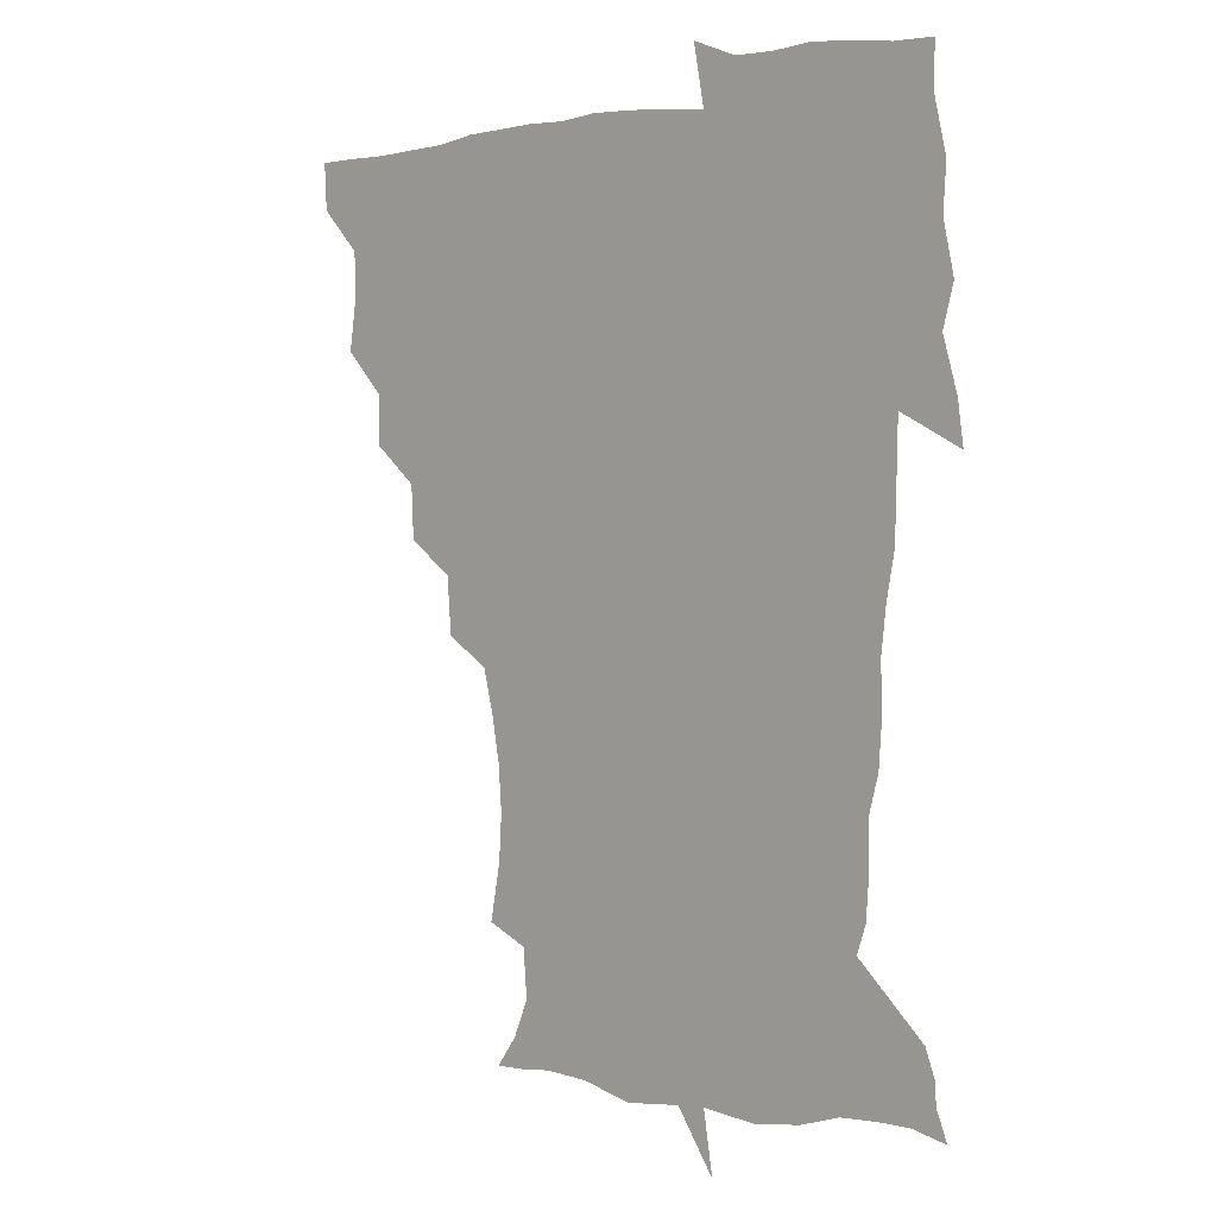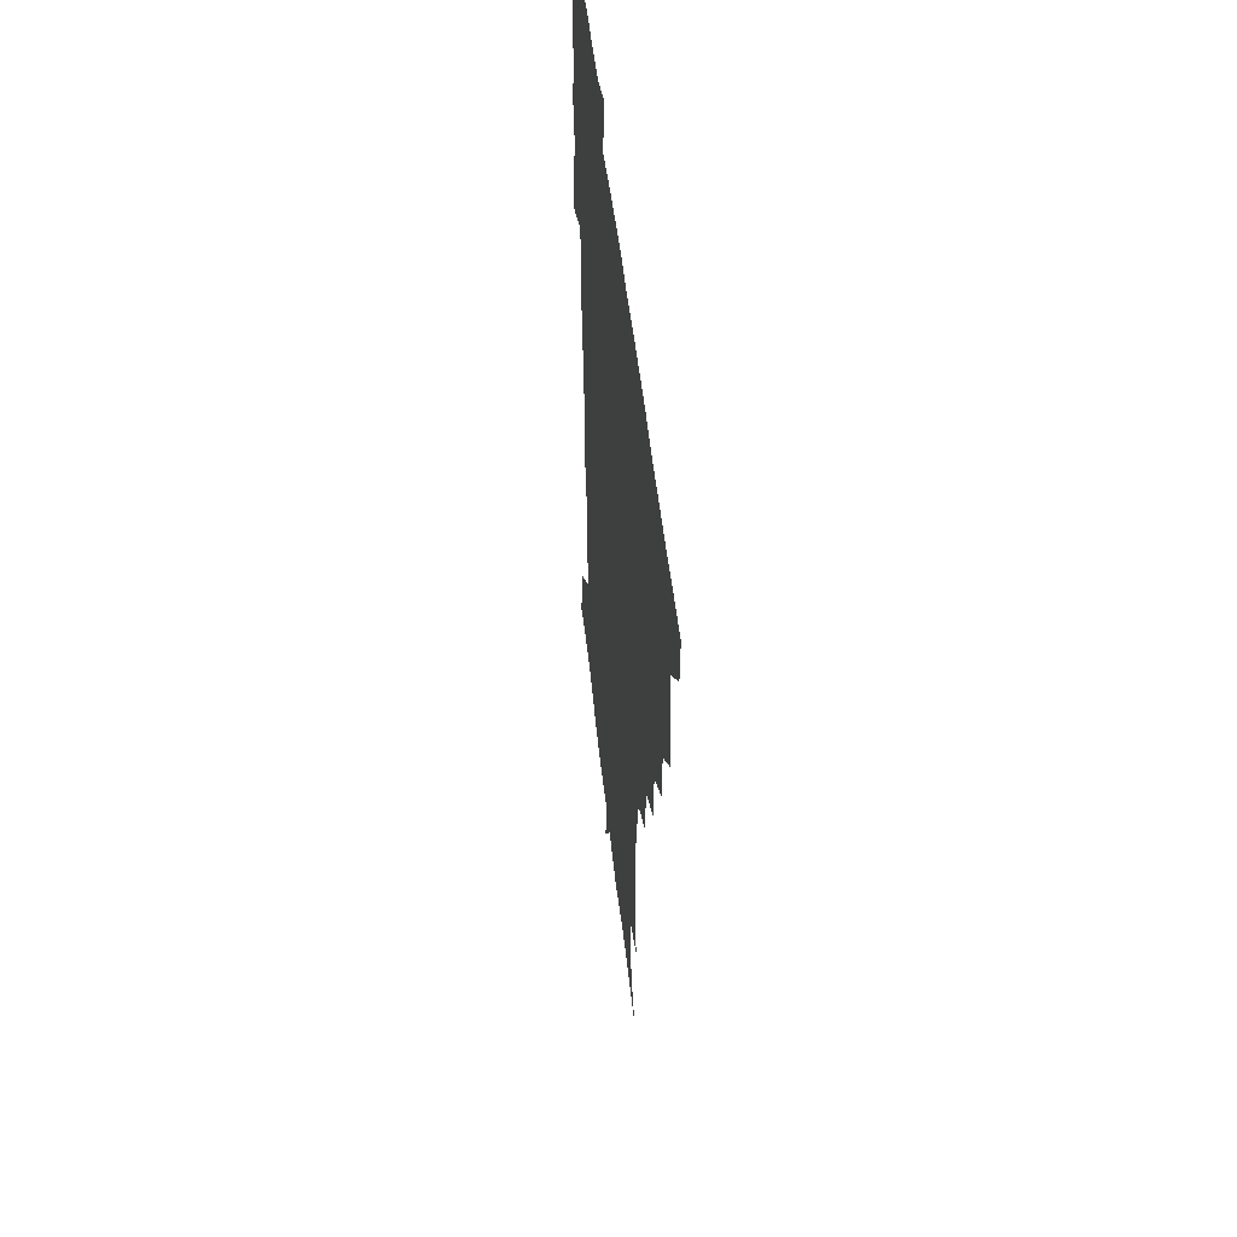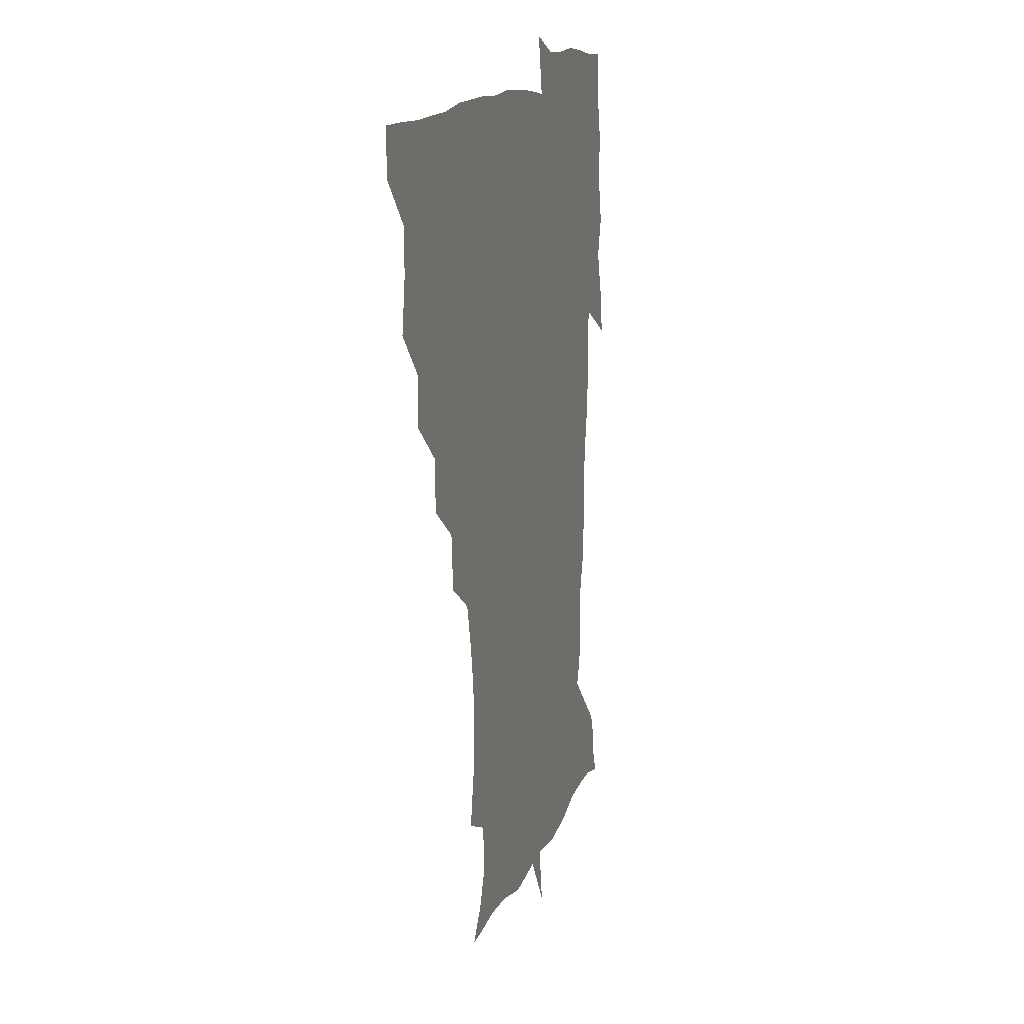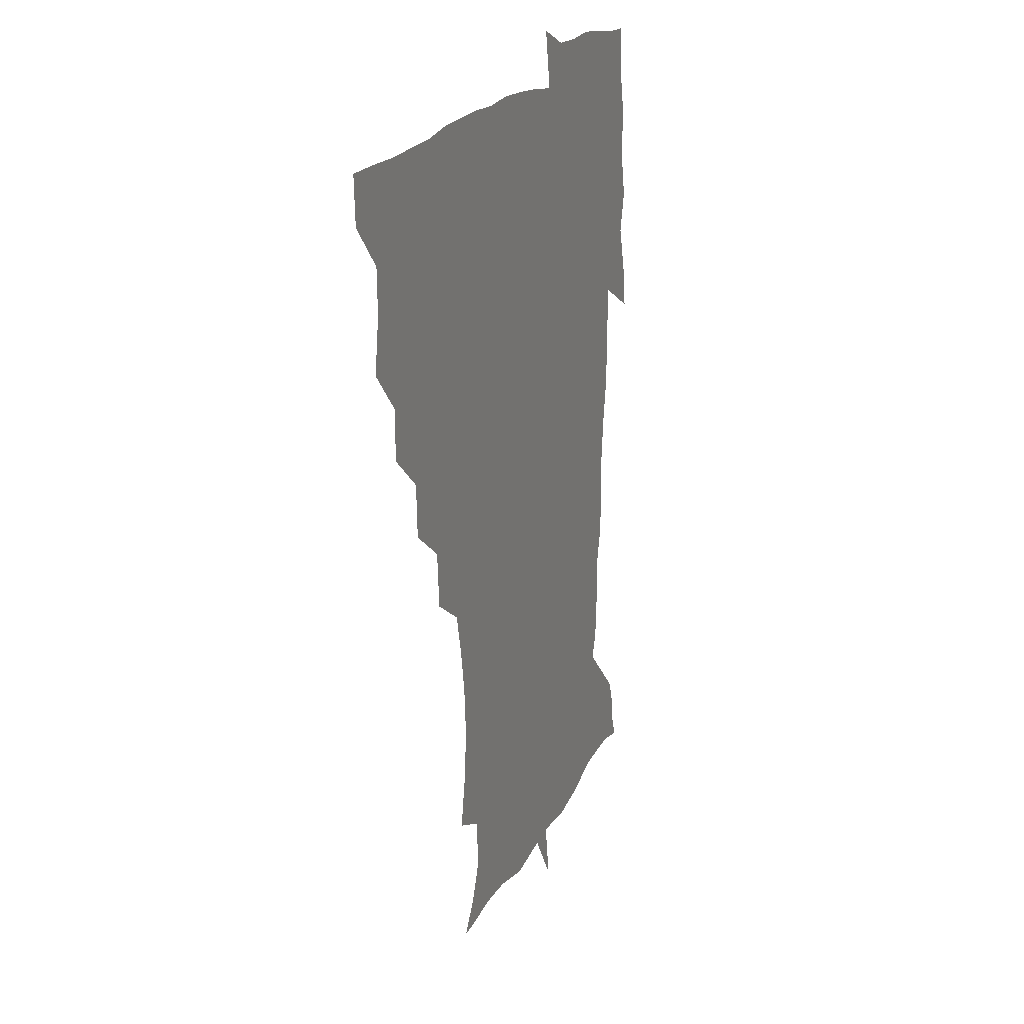
<metadata>
{"format":"obj","ext":"obj","renderer":"f3d","projection":"perspective","resolution":1024,"background":"white","views":[{"elev":1.7,"azim":44.4,"up":"+Y"},{"elev":49.4,"azim":-96.1,"up":"+Y"},{"elev":13.7,"azim":-74.0,"up":"+Y"},{"elev":19.3,"azim":-70.0,"up":"+Y"}]}
</metadata>
<code>
v 451.9 450 0
v 451 466.7 0
v 464.7 399.9 0
v 467.5 418.8 0
v 467 434.6 0
v 467 449.6 0
v 465.9 466.7 0
v 479.7 367 0
v 479.6 384.6 0
v 483.4 405 0
v 482.9 420.2 0
v 482.3 435.4 0
v 481.6 450.8 0
v 481.3 466.3 0
v 497.5 334.5 0
v 496.5 353.5 0
v 498.5 374.3 0
v 499.5 391.6 0
v 499 406.5 0
v 498.4 421.1 0
v 498.1 435.5 0
v 497.8 449.8 0
v 496.5 466.8 0
v 516.3 302.4 0
v 514.7 322.6 0
v 514.7 343.8 0
v 513.4 359.8 0
v 514.8 378.4 0
v 513.4 391.7 0
v 513.5 406.9 0
v 513.1 421.4 0
v 512.7 435.7 0
v 512.2 450.2 0
v 511.5 467.1 0
v 536 207.6 0
v 539.9 227.6 0
v 540.9 244.2 0
v 539.7 260.8 0
v 536.8 276.4 0
v 532.8 292 0
v 530.8 312 0
v 529.7 329.6 0
v 529.7 347.9 0
v 528.9 362.7 0
v 528.9 378.2 0
v 528.6 392.7 0
v 528.1 407 0
v 527.8 421.4 0
v 527.3 436 0
v 526.8 451 0
v 526.4 469.1 0
v 539.4 160.2 0
v 547.2 170.6 0
v 552.9 183.8 0
v 551.5 201.1 0
v 551.4 220.1 0
v 552.3 236.8 0
v 551.7 252.2 0
v 550 266.8 0
v 547.7 281.7 0
v 545.9 299.1 0
v 544.6 315.8 0
v 544.2 333.1 0
v 543.6 347.8 0
v 543.4 363.7 0
v 544.1 379.8 0
v 543.2 393 0
v 543.9 407.7 0
v 542.8 421.6 0
v 542.5 435.8 0
v 541.6 451.7 0
v 540.8 469.3 0
v 549.5 160.4 0
v 560.7 176.5 0
v 563.2 191.3 0
v 564.2 210.1 0
v 563.3 223.7 0
v 564.3 242.7 0
v 563.6 258 0
v 563.1 274.3 0
v 560.4 285.7 0
v 559.4 302.7 0
v 558.7 319.1 0
v 558.3 333.1 0
v 558.6 350.7 0
v 558 364.6 0
v 558.2 379.6 0
v 557.2 392.6 0
v 558.1 407.7 0
v 557.6 421.5 0
v 557.3 435.7 0
v 556.7 450.9 0
v 555.1 469.7 0
v 562.9 161.8 0
v 573.5 179.1 0
v 576.5 197.6 0
v 576.7 213.6 0
v 576.7 229.7 0
v 576.7 245.2 0
v 576.2 260.7 0
v 575.6 275.8 0
v 574.1 289.5 0
v 573.3 305.3 0
v 572.5 317.6 0
v 572.9 335.7 0
v 572.6 350.6 0
v 572.2 364.1 0
v 572.4 379.8 0
v 572.7 393.8 0
v 572.5 407.7 0
v 571.9 421.8 0
v 572 435.7 0
v 571.7 449.9 0
v 569.7 469 0
v 579.6 161 0
v 588.3 181.7 0
v 589.7 198.2 0
v 589.8 214.2 0
v 589.5 228.6 0
v 588.7 246 0
v 588.8 260.8 0
v 589 277.4 0
v 587.9 290.6 0
v 587 304.6 0
v 586.9 319.6 0
v 587 337.1 0
v 587 351.8 0
v 587 365.2 0
v 586.8 378.9 0
v 587.2 394 0
v 587 407.8 0
v 587.3 421.8 0
v 587 435.6 0
v 585.9 450.9 0
v 583.8 470.1 0
v 599.4 156.6 0
v 602.6 180.8 0
v 603.1 199.9 0
v 603.2 215.3 0
v 603.1 231.4 0
v 602.5 243.9 0
v 601.4 260.5 0
v 602.1 278.6 0
v 601.6 291.7 0
v 601.2 305.7 0
v 601.2 321.9 0
v 601.2 336.9 0
v 601.2 350.2 0
v 601.3 365.2 0
v 601.6 380.2 0
v 601.7 394.2 0
v 601.8 408 0
v 602 422 0
v 601.5 436.4 0
v 600.4 452.1 0
v 598.5 469.4 0
v 620.8 159.1 0
v 617.1 183.9 0
v 616.4 200.9 0
v 616.4 218.1 0
v 616.4 232 0
v 616.4 246.2 0
v 615.5 259.4 0
v 614.9 278.6 0
v 615.1 292.7 0
v 615.4 307.2 0
v 615.1 322.2 0
v 615.2 337.7 0
v 615.4 350.5 0
v 615.7 367.1 0
v 615.7 380.3 0
v 616.1 395.3 0
v 616.4 408.4 0
v 616.8 422.1 0
v 616.4 436.6 0
v 615.6 452 0
v 614.1 468.2 0
v 635.2 138.4 0
v 631.6 159.9 0
v 631.2 181.6 0
v 629.9 200.8 0
v 629.3 217.4 0
v 629.3 233.2 0
v 629.6 247.9 0
v 629.3 261.2 0
v 628.3 279 0
v 628.6 292.5 0
v 628.7 309.2 0
v 629.2 322.5 0
v 629.2 336.9 0
v 629.5 351.9 0
v 629.4 367.6 0
v 629.9 380.4 0
v 630.1 394.5 0
v 630.5 408.6 0
v 630.8 422.4 0
v 631.7 436.3 0
v 632.1 450.2 0
v 631.2 466.1 0
v 627 487.7 0
v 652.1 158 0
v 645.7 182.7 0
v 643.6 200.2 0
v 642.7 216 0
v 642 232 0
v 642.2 248.1 0
v 642.5 262 0
v 641.7 278.6 0
v 642.6 292 0
v 642.8 306.8 0
v 643.2 321.1 0
v 643.6 335.5 0
v 643.3 352.2 0
v 643.5 366.7 0
v 643.9 380.3 0
v 644.6 393.5 0
v 644.6 408.8 0
v 645.1 422.1 0
v 645.9 436.7 0
v 646.1 450.5 0
v 645.8 465.1 0
v 644 481.1 0
v 670.5 160.5 0
v 661.3 181.6 0
v 657.6 198.7 0
v 655.2 215.8 0
v 655 230 0
v 654.6 246.8 0
v 655.3 261.2 0
v 655.7 275.6 0
v 656.1 290.5 0
v 656.7 304.9 0
v 657.4 319.2 0
v 657.8 333.9 0
v 657.3 351 0
v 657.4 366.2 0
v 657.9 380.3 0
v 658.2 395.5 0
v 658.5 409.2 0
v 659.2 423.3 0
v 659.6 436.9 0
v 660.1 450.6 0
v 660.2 464.8 0
v 658.8 480.6 0
v 685.6 165.1 0
v 675.9 181.8 0
v 672 196.7 0
v 668.4 212.7 0
v 667.1 227.9 0
v 667.3 243.4 0
v 668.2 257.6 0
v 668.9 272.3 0
v 669.8 287.1 0
v 670.1 302.4 0
v 670 319.4 0
v 671.1 333.7 0
v 672.4 348.1 0
v 672 364.5 0
v 671.3 381.3 0
v 671.5 395.4 0
v 672.1 409.1 0
v 672.4 423.6 0
v 673.2 437 0
v 673.9 450.7 0
v 674.6 464.4 0
v 673.5 481.5 0
v 699.9 165.9 0
v 690.3 180.7 0
v 687.9 192.2 0
v 681.4 209.4 0
v 679.3 222.4 0
v 680.3 236.8 0
v 680.4 252.9 0
v 681.3 267.7 0
v 683.9 280.9 0
v 683.4 298.2 0
v 684.6 313.2 0
v 686.4 328 0
v 687.3 344.3 0
v 686.6 362.3 0
v 685.4 379.9 0
v 685.7 393.8 0
v 684.9 409 0
v 685.8 422.8 0
v 686.1 437.2 0
v 687.4 450.3 0
v 688.5 463.9 0
v 689 480.1 0
v 712.2 166 0
v 705.4 178 0
v 702.3 188.5 0
v 699.3 199 0
v 692.1 213.5 0
v 695.5 223.3 0
v 696.5 237.7 0
v 696.3 254.6 0
v 700 267.7 0
v 701.2 283.4 0
v 700.8 301.1 0
v 702.7 317.2 0
v 705.8 332.9 0
v 706.2 351.7 0
v 706.8 372.1 0
v 702.2 389.7 0
v 700.5 405.3 0
v 698.8 421.7 0
v 699.3 435.6 0
v 699.9 449.6 0
v 702.4 463.1 0
v 704.4 477.9 0
v 725.4 163.2 0
v 721.4 173.2 0
v 720.8 181.4 0
v 717.3 190.4 0
v 730.1 360.5 0
v 728 375.5 0
v 722.6 394 0
v 726.6 408.5 0
v 722.6 426.5 0
v 723.7 442.6 0
v 719.4 461.2 0
v 719.5 477.3 0
v 721 496 0
f 5 6 1
f 1 6 2
f 6 7 2
f 9 10 3
f 3 10 4
f 10 11 4
f 4 11 5
f 11 12 5
f 5 12 6
f 12 13 6
f 6 13 7
f 13 14 7
f 16 17 8
f 8 17 9
f 17 18 9
f 9 18 10
f 18 19 10
f 10 19 11
f 19 20 11
f 11 20 12
f 20 21 12
f 12 21 13
f 21 22 13
f 13 22 14
f 22 23 14
f 25 26 15
f 15 26 16
f 26 27 16
f 16 27 17
f 27 28 17
f 17 28 18
f 28 29 18
f 18 29 19
f 29 30 19
f 19 30 20
f 30 31 20
f 20 31 21
f 31 32 21
f 21 32 22
f 32 33 22
f 22 33 23
f 33 34 23
f 40 41 24
f 24 41 25
f 41 42 25
f 25 42 26
f 42 43 26
f 26 43 27
f 43 44 27
f 27 44 28
f 44 45 28
f 28 45 29
f 45 46 29
f 29 46 30
f 46 47 30
f 30 47 31
f 47 48 31
f 31 48 32
f 48 49 32
f 32 49 33
f 49 50 33
f 33 50 34
f 50 51 34
f 55 56 35
f 35 56 36
f 56 57 36
f 36 57 37
f 57 58 37
f 37 58 38
f 58 59 38
f 38 59 39
f 59 60 39
f 39 60 40
f 60 61 40
f 40 61 41
f 61 62 41
f 41 62 42
f 62 63 42
f 42 63 43
f 63 64 43
f 43 64 44
f 64 65 44
f 44 65 45
f 65 66 45
f 45 66 46
f 66 67 46
f 46 67 47
f 67 68 47
f 47 68 48
f 68 69 48
f 48 69 49
f 69 70 49
f 49 70 50
f 70 71 50
f 50 71 51
f 71 72 51
f 52 73 53
f 73 74 53
f 53 74 54
f 74 75 54
f 54 75 55
f 75 76 55
f 55 76 56
f 76 77 56
f 56 77 57
f 77 78 57
f 57 78 58
f 78 79 58
f 58 79 59
f 79 80 59
f 59 80 60
f 80 81 60
f 60 81 61
f 81 82 61
f 61 82 62
f 82 83 62
f 62 83 63
f 83 84 63
f 63 84 64
f 84 85 64
f 64 85 65
f 85 86 65
f 65 86 66
f 86 87 66
f 66 87 67
f 87 88 67
f 67 88 68
f 88 89 68
f 68 89 69
f 89 90 69
f 69 90 70
f 90 91 70
f 70 91 71
f 91 92 71
f 71 92 72
f 92 93 72
f 73 94 74
f 94 95 74
f 74 95 75
f 95 96 75
f 75 96 76
f 96 97 76
f 76 97 77
f 97 98 77
f 77 98 78
f 98 99 78
f 78 99 79
f 99 100 79
f 79 100 80
f 100 101 80
f 80 101 81
f 101 102 81
f 81 102 82
f 102 103 82
f 82 103 83
f 103 104 83
f 83 104 84
f 104 105 84
f 84 105 85
f 105 106 85
f 85 106 86
f 106 107 86
f 86 107 87
f 107 108 87
f 87 108 88
f 108 109 88
f 88 109 89
f 109 110 89
f 89 110 90
f 110 111 90
f 90 111 91
f 111 112 91
f 91 112 92
f 112 113 92
f 92 113 93
f 113 114 93
f 94 115 95
f 115 116 95
f 95 116 96
f 116 117 96
f 96 117 97
f 117 118 97
f 97 118 98
f 118 119 98
f 98 119 99
f 119 120 99
f 99 120 100
f 120 121 100
f 100 121 101
f 121 122 101
f 101 122 102
f 122 123 102
f 102 123 103
f 123 124 103
f 103 124 104
f 124 125 104
f 104 125 105
f 125 126 105
f 105 126 106
f 126 127 106
f 106 127 107
f 127 128 107
f 107 128 108
f 128 129 108
f 108 129 109
f 129 130 109
f 109 130 110
f 130 131 110
f 110 131 111
f 131 132 111
f 111 132 112
f 132 133 112
f 112 133 113
f 133 134 113
f 113 134 114
f 134 135 114
f 115 136 116
f 136 137 116
f 116 137 117
f 137 138 117
f 117 138 118
f 138 139 118
f 118 139 119
f 139 140 119
f 119 140 120
f 140 141 120
f 120 141 121
f 141 142 121
f 121 142 122
f 142 143 122
f 122 143 123
f 143 144 123
f 123 144 124
f 144 145 124
f 124 145 125
f 145 146 125
f 125 146 126
f 146 147 126
f 126 147 127
f 147 148 127
f 127 148 128
f 148 149 128
f 128 149 129
f 149 150 129
f 129 150 130
f 150 151 130
f 130 151 131
f 151 152 131
f 131 152 132
f 152 153 132
f 132 153 133
f 153 154 133
f 133 154 134
f 154 155 134
f 134 155 135
f 155 156 135
f 136 157 137
f 157 158 137
f 137 158 138
f 158 159 138
f 138 159 139
f 159 160 139
f 139 160 140
f 160 161 140
f 140 161 141
f 161 162 141
f 141 162 142
f 162 163 142
f 142 163 143
f 163 164 143
f 143 164 144
f 164 165 144
f 144 165 145
f 165 166 145
f 145 166 146
f 166 167 146
f 146 167 147
f 167 168 147
f 147 168 148
f 168 169 148
f 148 169 149
f 169 170 149
f 149 170 150
f 170 171 150
f 150 171 151
f 171 172 151
f 151 172 152
f 172 173 152
f 152 173 153
f 173 174 153
f 153 174 154
f 174 175 154
f 154 175 155
f 175 176 155
f 155 176 156
f 176 177 156
f 178 179 157
f 157 179 158
f 179 180 158
f 158 180 159
f 180 181 159
f 159 181 160
f 181 182 160
f 160 182 161
f 182 183 161
f 161 183 162
f 183 184 162
f 162 184 163
f 184 185 163
f 163 185 164
f 185 186 164
f 164 186 165
f 186 187 165
f 165 187 166
f 187 188 166
f 166 188 167
f 188 189 167
f 167 189 168
f 189 190 168
f 168 190 169
f 190 191 169
f 169 191 170
f 191 192 170
f 170 192 171
f 192 193 171
f 171 193 172
f 193 194 172
f 172 194 173
f 194 195 173
f 173 195 174
f 195 196 174
f 174 196 175
f 196 197 175
f 175 197 176
f 197 198 176
f 176 198 177
f 198 199 177
f 179 201 180
f 201 202 180
f 180 202 181
f 202 203 181
f 181 203 182
f 203 204 182
f 182 204 183
f 204 205 183
f 183 205 184
f 205 206 184
f 184 206 185
f 206 207 185
f 185 207 186
f 207 208 186
f 186 208 187
f 208 209 187
f 187 209 188
f 209 210 188
f 188 210 189
f 210 211 189
f 189 211 190
f 211 212 190
f 190 212 191
f 212 213 191
f 191 213 192
f 213 214 192
f 192 214 193
f 214 215 193
f 193 215 194
f 215 216 194
f 194 216 195
f 216 217 195
f 195 217 196
f 217 218 196
f 196 218 197
f 218 219 197
f 197 219 198
f 219 220 198
f 198 220 199
f 220 221 199
f 199 221 200
f 221 222 200
f 201 223 202
f 223 224 202
f 202 224 203
f 224 225 203
f 203 225 204
f 225 226 204
f 204 226 205
f 226 227 205
f 205 227 206
f 227 228 206
f 206 228 207
f 228 229 207
f 207 229 208
f 229 230 208
f 208 230 209
f 230 231 209
f 209 231 210
f 231 232 210
f 210 232 211
f 232 233 211
f 211 233 212
f 233 234 212
f 212 234 213
f 234 235 213
f 213 235 214
f 235 236 214
f 214 236 215
f 236 237 215
f 215 237 216
f 237 238 216
f 216 238 217
f 238 239 217
f 217 239 218
f 239 240 218
f 218 240 219
f 240 241 219
f 219 241 220
f 241 242 220
f 220 242 221
f 242 243 221
f 221 243 222
f 243 244 222
f 223 245 224
f 245 246 224
f 224 246 225
f 246 247 225
f 225 247 226
f 247 248 226
f 226 248 227
f 248 249 227
f 227 249 228
f 249 250 228
f 228 250 229
f 250 251 229
f 229 251 230
f 251 252 230
f 230 252 231
f 252 253 231
f 231 253 232
f 253 254 232
f 232 254 233
f 254 255 233
f 233 255 234
f 255 256 234
f 234 256 235
f 256 257 235
f 235 257 236
f 257 258 236
f 236 258 237
f 258 259 237
f 237 259 238
f 259 260 238
f 238 260 239
f 260 261 239
f 239 261 240
f 261 262 240
f 240 262 241
f 262 263 241
f 241 263 242
f 263 264 242
f 242 264 243
f 264 265 243
f 243 265 244
f 265 266 244
f 245 267 246
f 267 268 246
f 246 268 247
f 268 269 247
f 247 269 248
f 269 270 248
f 248 270 249
f 270 271 249
f 249 271 250
f 271 272 250
f 250 272 251
f 272 273 251
f 251 273 252
f 273 274 252
f 252 274 253
f 274 275 253
f 253 275 254
f 275 276 254
f 254 276 255
f 276 277 255
f 255 277 256
f 277 278 256
f 256 278 257
f 278 279 257
f 257 279 258
f 279 280 258
f 258 280 259
f 280 281 259
f 259 281 260
f 281 282 260
f 260 282 261
f 282 283 261
f 261 283 262
f 283 284 262
f 262 284 263
f 284 285 263
f 263 285 264
f 285 286 264
f 264 286 265
f 286 287 265
f 265 287 266
f 287 288 266
f 267 289 268
f 289 290 268
f 268 290 269
f 290 291 269
f 269 291 270
f 291 292 270
f 270 292 271
f 292 293 271
f 271 293 272
f 293 294 272
f 272 294 273
f 294 295 273
f 273 295 274
f 295 296 274
f 274 296 275
f 296 297 275
f 275 297 276
f 297 298 276
f 276 298 277
f 298 299 277
f 277 299 278
f 299 300 278
f 278 300 279
f 300 301 279
f 279 301 280
f 301 302 280
f 280 302 281
f 302 303 281
f 281 303 282
f 303 304 282
f 282 304 283
f 304 305 283
f 283 305 284
f 305 306 284
f 284 306 285
f 306 307 285
f 285 307 286
f 307 308 286
f 286 308 287
f 308 309 287
f 287 309 288
f 309 310 288
f 289 311 290
f 311 312 290
f 290 312 291
f 312 313 291
f 291 313 292
f 313 314 292
f 292 314 293
f 303 315 304
f 315 316 304
f 304 316 305
f 316 317 305
f 305 317 306
f 317 318 306
f 306 318 307
f 318 319 307
f 307 319 308
f 319 320 308
f 308 320 309
f 320 321 309
f 309 321 310
f 321 322 310

</code>
